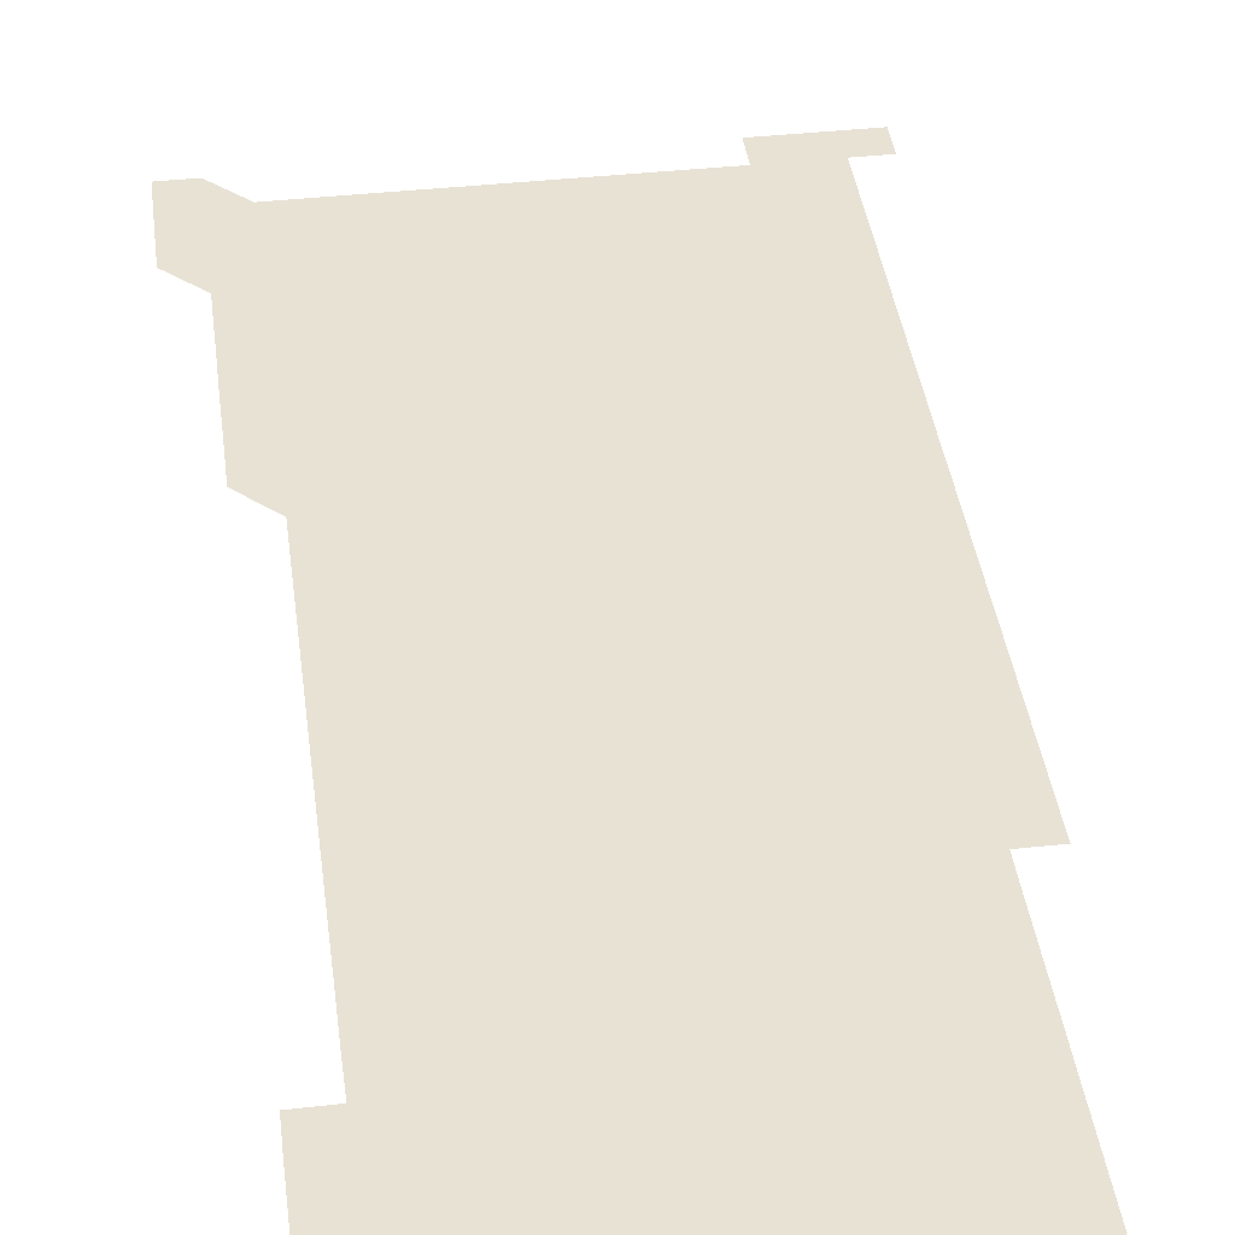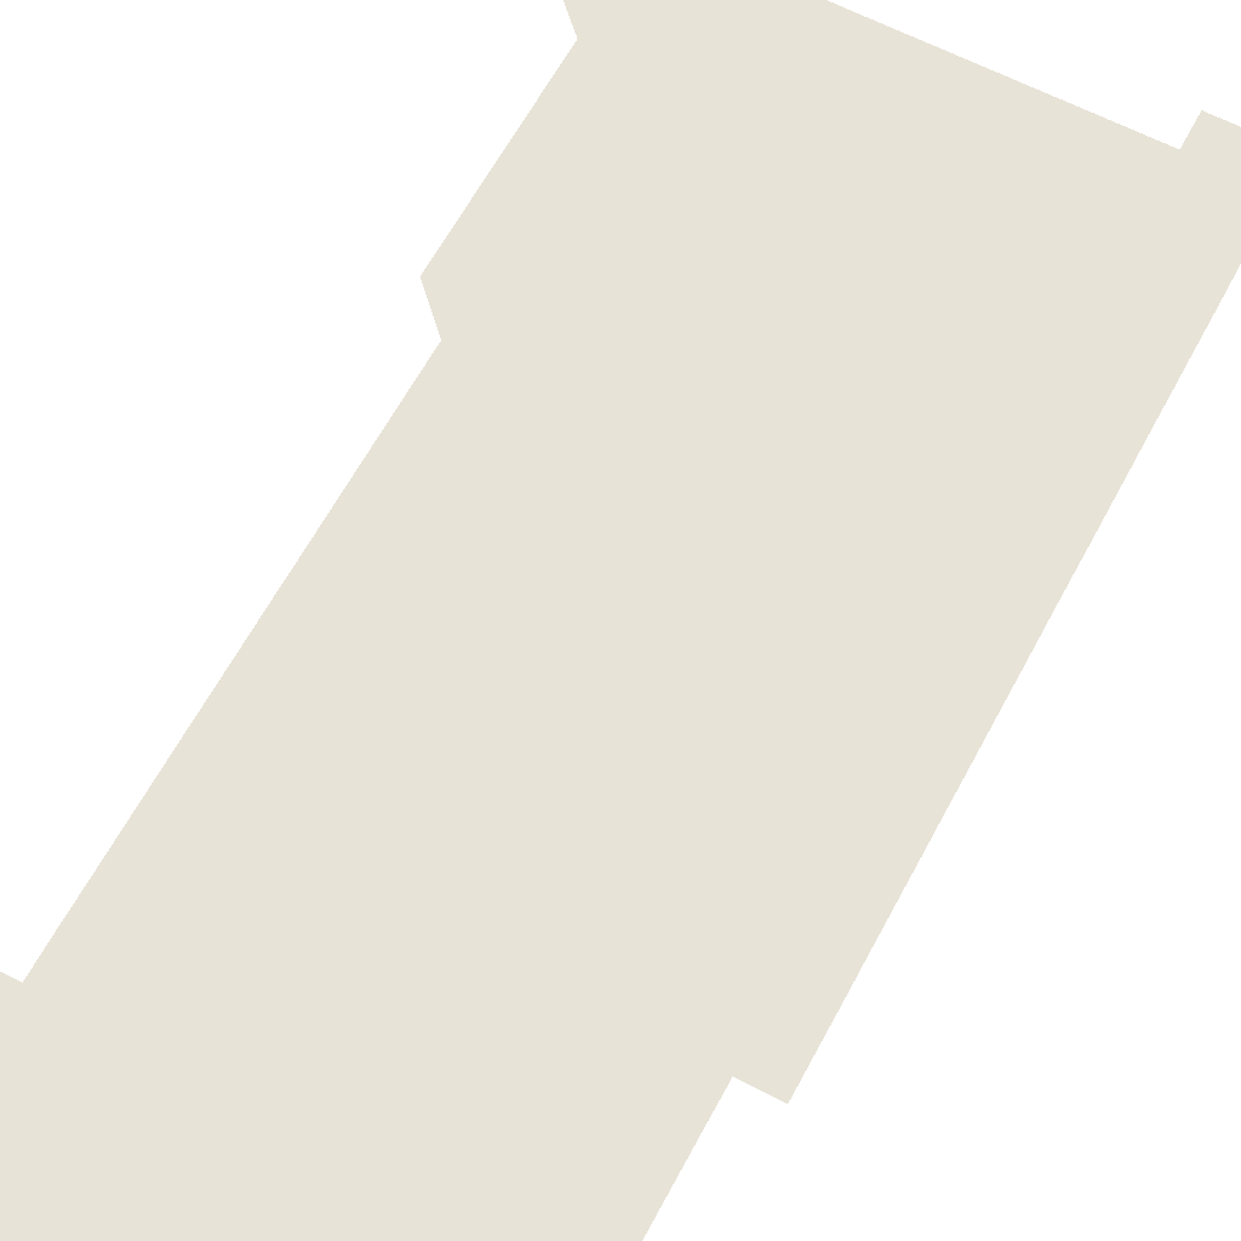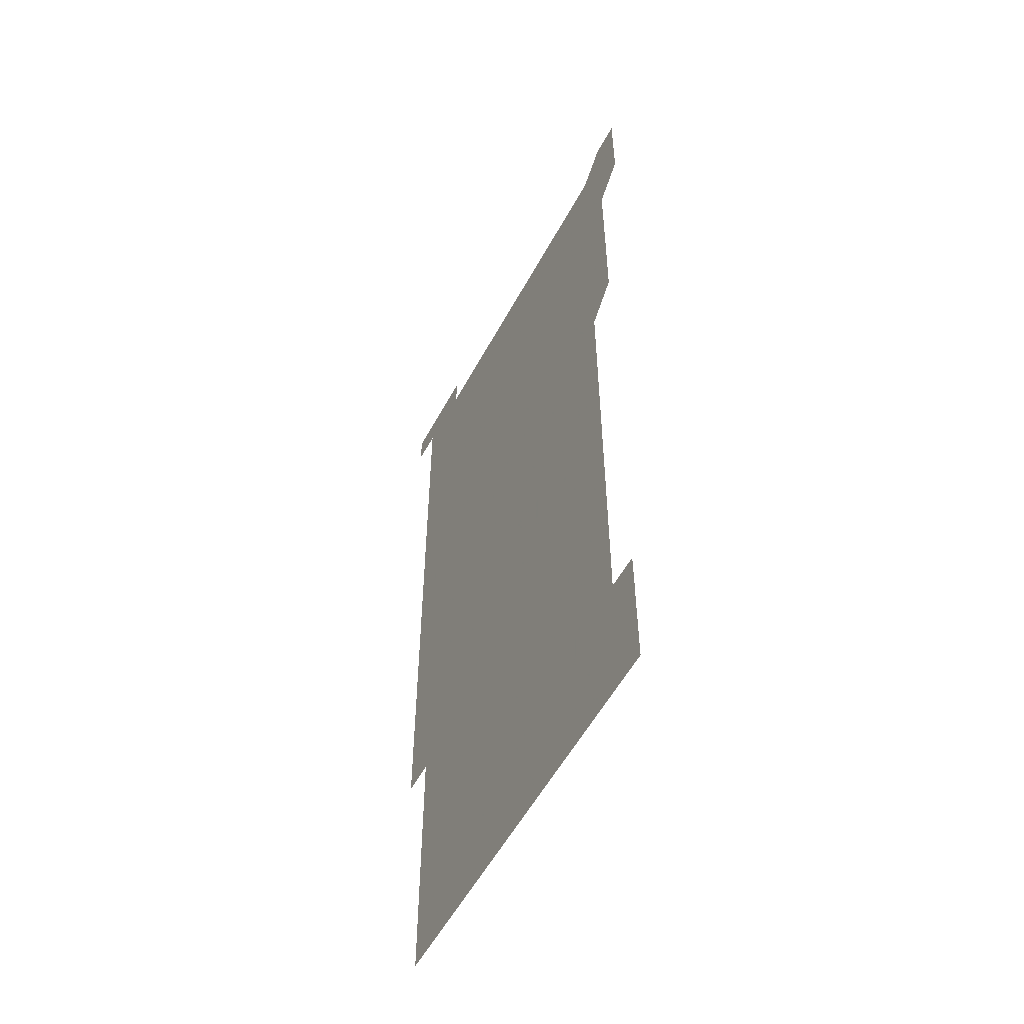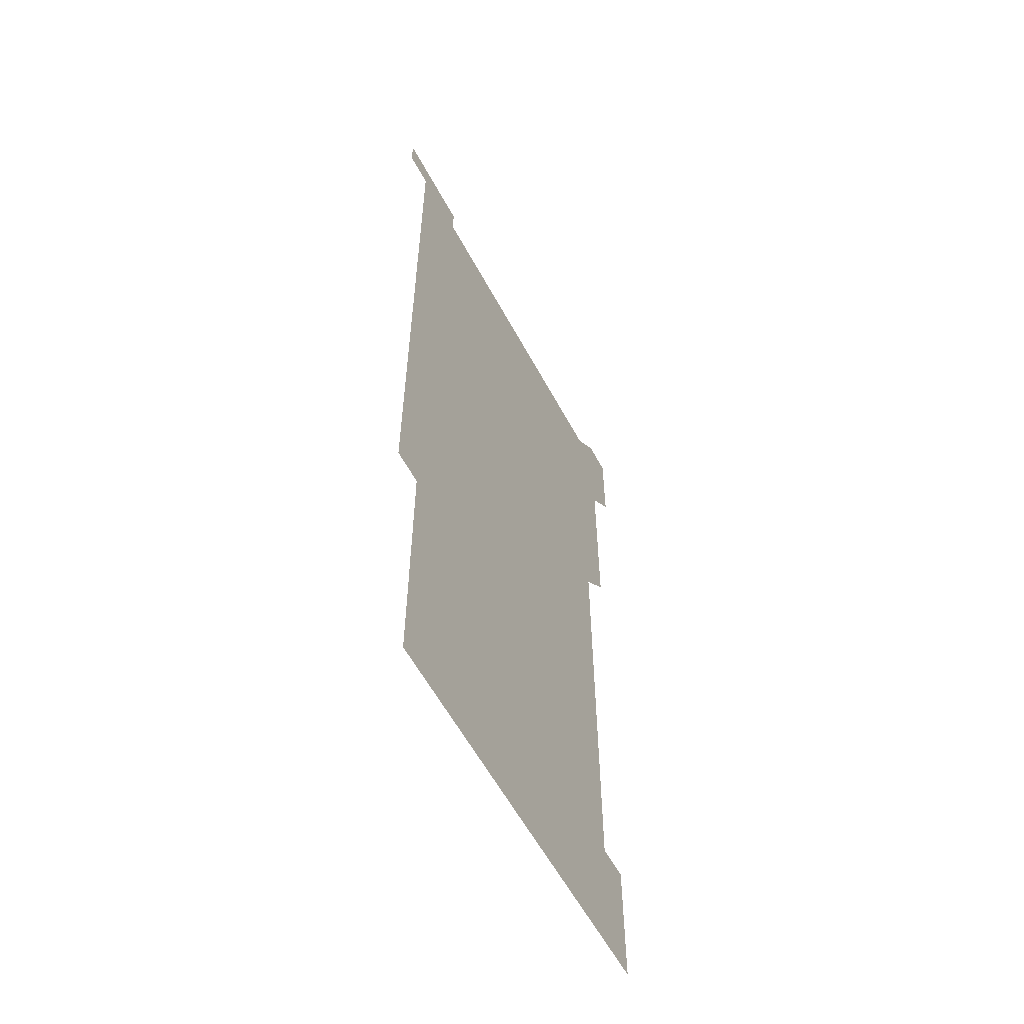
<metadata>
{"format":"obj","ext":"obj","renderer":"f3d","projection":"perspective","resolution":1024,"background":"white","views":[{"elev":40.8,"azim":-7.6,"up":"+Z"},{"elev":62.3,"azim":28.0,"up":"+Z"},{"elev":-55.8,"azim":-118.1,"up":"+Y"},{"elev":-59.3,"azim":118.3,"up":"+Y"}]}
</metadata>
<code>
v 451 556 0
v 451 571 0
v 451 586 0
v 451 601 0
v 466 166 0
v 466 180.9 0
v 466 196 0
v 465.9 210.9 0
v 466 225.9 0
v 466 451 0
v 466 466 0
v 466 481 0
v 465.9 496 0
v 466 511 0
v 466 526 0
v 466 541 0
v 466 556 0
v 466 571 0
v 466 586 0
v 466 601 0
v 480.9 166 0
v 481 181 0
v 481.1 196 0
v 481 211 0
v 481.1 226 0
v 481 241 0
v 481 256 0
v 481 271 0
v 481 286 0
v 481 301 0
v 481 316 0
v 481 331 0
v 481 346 0
v 481 361 0
v 481 376 0
v 481 391 0
v 481 406 0
v 481 421 0
v 481 436 0
v 481 451 0
v 481 466 0
v 480.9 481 0
v 481 496 0
v 481 511 0
v 481 526 0
v 481 541 0
v 481 556 0
v 481 571 0
v 481 586 0
v 496 166 0
v 496 181 0
v 496 196 0
v 496 211 0
v 496 226 0
v 495.9 241 0
v 496.1 256 0
v 496 271 0
v 496 286 0
v 496 301 0
v 496 316 0
v 496 331 0
v 496 346 0
v 496 361 0
v 496 376 0
v 496 391 0
v 496 406 0
v 496 421 0
v 496 436 0
v 496 451 0
v 496 466 0
v 496 481 0
v 496 496 0
v 496 511 0
v 496 526 0
v 496 541 0
v 496 556 0
v 496 571 0
v 496 586 0
v 510.9 166 0
v 511 181 0
v 510.9 196 0
v 511.1 211.1 0
v 511 226 0
v 511 241 0
v 511 256 0
v 511 271 0
v 511 286 0
v 511 301 0
v 511 316 0
v 511 331 0
v 511 346 0
v 511 361 0
v 511 376 0
v 511 391 0
v 511 406 0
v 511 421 0
v 511 436 0
v 511 451 0
v 511 466 0
v 511 481 0
v 511 496 0
v 511 511 0
v 511 526 0
v 511 541 0
v 511 556 0
v 511 571 0
v 511 586 0
v 526 166 0
v 526 181 0
v 526 196 0
v 526 211.1 0
v 526 226 0
v 526.1 241.1 0
v 526 256 0
v 526 271 0
v 526 286 0
v 526 301 0
v 526 316 0
v 526 331 0
v 526 346 0
v 526 361 0
v 526 376 0
v 526 391 0
v 526 406 0
v 526 421 0
v 526 436 0
v 526 451 0
v 526 466 0
v 526 481 0
v 526 496 0
v 526 511 0
v 526 526 0
v 526 541 0
v 526 556 0
v 526 571 0
v 526 586 0
v 541 166 0
v 541 181.1 0
v 541 196 0
v 541 211 0
v 541 226 0
v 541 241 0
v 541 256 0
v 541 271 0
v 541 286 0
v 541 301 0
v 541 316 0
v 541 331 0
v 541 346 0
v 541 361 0
v 541 376 0
v 541 391 0
v 541 406 0
v 541 421 0
v 541 436 0
v 541 451 0
v 541 466 0
v 541 481 0
v 541 496 0
v 541 511 0
v 541 526 0
v 541 541 0
v 541 556 0
v 541 571 0
v 541 586 0
v 556 165.9 0
v 556 181 0
v 556 196 0
v 556 211 0
v 556 226 0
v 556 241 0
v 556 256 0
v 556 271 0
v 556 286 0
v 556 301 0
v 556 316 0
v 556 331 0
v 556 346 0
v 556 361 0
v 556 376 0
v 556 391 0
v 556 406 0
v 556 421 0
v 556 436 0
v 556 451 0
v 556 466 0
v 556 481 0
v 556 496 0
v 556 511 0
v 556 526 0
v 556 541 0
v 556 556 0
v 556 571 0
v 556 586 0
v 571 166 0
v 571 181 0
v 571 196 0
v 571 211.1 0
v 571 226 0
v 571 241.1 0
v 571 256 0
v 571 271 0
v 571 286 0
v 571 301 0
v 571 316 0
v 571 331 0
v 571 346 0
v 571 361 0
v 571 376 0
v 571 391 0
v 571 406 0
v 571 421 0
v 571 436 0
v 571 451 0
v 571 466 0
v 571 481 0
v 571 496 0
v 571 511 0
v 571 526 0
v 571 541 0
v 571 556 0
v 571 571 0
v 571 586 0
v 586 166 0
v 586 181.1 0
v 586 196 0
v 586 211 0
v 586 226 0
v 586 241 0
v 586 256 0
v 586 271 0
v 586 286 0
v 586 301 0
v 586 316 0
v 586 331 0
v 586 346 0
v 586 361 0
v 586 376 0
v 586 391 0
v 586 406 0
v 586 421 0
v 586 436 0
v 586 451 0
v 586 466 0
v 586 481 0
v 586 496 0
v 586 511 0
v 586 526 0
v 586 541 0
v 586 556 0
v 586 571 0
v 586 586 0
v 601 166 0
v 601 180.9 0
v 601 196 0
v 601 211.1 0
v 601 226 0
v 601 241 0
v 601 256 0
v 601 271.1 0
v 601 286 0
v 601 301 0
v 601 316 0
v 601 331 0
v 601 346 0
v 601 361 0
v 601 376 0
v 601 391 0
v 601 406 0
v 601 421 0
v 601 436 0
v 601 451 0
v 601 466 0
v 601 481 0
v 601 496 0
v 601 511 0
v 601 526 0
v 601 541 0
v 601 556 0
v 601 571 0
v 601 586 0
v 616 166 0
v 616 181.1 0
v 616 196 0
v 616 211 0
v 616 226 0
v 616 241 0
v 616 256 0
v 616 271 0
v 616 286 0
v 616 301 0
v 616 316 0
v 616 331 0
v 616 346 0
v 616 361 0
v 616 376 0
v 616 391 0
v 616 406 0
v 616 421 0
v 616 436 0
v 616 451 0
v 616 466 0
v 616 481 0
v 616 496 0
v 616 511 0
v 616 526 0
v 616 541 0
v 616 556 0
v 616 571 0
v 616 586 0
v 631 166 0
v 631 181 0
v 631 196 0
v 631 211 0
v 631 226 0
v 631 241 0
v 631 256 0
v 631 271 0
v 631 286 0
v 630.9 301 0
v 631 316 0
v 631 331 0
v 631 346 0
v 631 361 0
v 631 376 0
v 631 391 0
v 631 406 0
v 631 421 0
v 631 436 0
v 631 451 0
v 630.9 466 0
v 631 481 0
v 631 496 0
v 631 511 0
v 631 526 0
v 631 541 0
v 631 556 0
v 631 571 0
v 631 586 0
v 631 601 0
v 646 166 0
v 646 181 0
v 646 196 0
v 646 211 0
v 646 226 0
v 646 241 0
v 646 256 0
v 646 271 0
v 646 286 0
v 646 301 0
v 646 316 0
v 645.9 331 0
v 646 346 0
v 645.9 361 0
v 646 376 0
v 646 391 0
v 646 406 0
v 646 421 0
v 646 436 0
v 646 451 0
v 646 466 0
v 645.9 481 0
v 646 496 0
v 646 511 0
v 646 526 0
v 645.9 541 0
v 646 556 0
v 646 571 0
v 646 586 0
v 646 601 0
v 661 286 0
v 661 301 0
v 661.1 316 0
v 661 331 0
v 661 346 0
v 661.1 361 0
v 661 376 0
v 661 391 0
v 661 406 0
v 661 421 0
v 661 436 0
v 661 451 0
v 661.1 466 0
v 661 481 0
v 661 496 0
v 661 511 0
v 661 526 0
v 661 541 0
v 661 556 0
v 661 571 0
v 661 586 0
v 661 601 0
v 676 586 0
v 676 601 0
f 16 17 1
f 1 17 2
f 17 18 2
f 2 18 3
f 18 19 3
f 3 19 4
f 19 20 4
f 5 21 6
f 21 22 6
f 6 22 7
f 22 23 7
f 7 23 8
f 23 24 8
f 8 24 9
f 24 25 9
f 39 40 10
f 10 40 11
f 40 41 11
f 11 41 12
f 41 42 12
f 12 42 13
f 42 43 13
f 13 43 14
f 43 44 14
f 14 44 15
f 44 45 15
f 15 45 16
f 45 46 16
f 16 46 17
f 46 47 17
f 17 47 18
f 47 48 18
f 18 48 19
f 48 49 19
f 19 49 20
f 21 50 22
f 50 51 22
f 22 51 23
f 51 52 23
f 23 52 24
f 52 53 24
f 24 53 25
f 53 54 25
f 25 54 26
f 54 55 26
f 26 55 27
f 55 56 27
f 27 56 28
f 56 57 28
f 28 57 29
f 57 58 29
f 29 58 30
f 58 59 30
f 30 59 31
f 59 60 31
f 31 60 32
f 60 61 32
f 32 61 33
f 61 62 33
f 33 62 34
f 62 63 34
f 34 63 35
f 63 64 35
f 35 64 36
f 64 65 36
f 36 65 37
f 65 66 37
f 37 66 38
f 66 67 38
f 38 67 39
f 67 68 39
f 39 68 40
f 68 69 40
f 40 69 41
f 69 70 41
f 41 70 42
f 70 71 42
f 42 71 43
f 71 72 43
f 43 72 44
f 72 73 44
f 44 73 45
f 73 74 45
f 45 74 46
f 74 75 46
f 46 75 47
f 75 76 47
f 47 76 48
f 76 77 48
f 48 77 49
f 77 78 49
f 50 79 51
f 79 80 51
f 51 80 52
f 80 81 52
f 52 81 53
f 81 82 53
f 53 82 54
f 82 83 54
f 54 83 55
f 83 84 55
f 55 84 56
f 84 85 56
f 56 85 57
f 85 86 57
f 57 86 58
f 86 87 58
f 58 87 59
f 87 88 59
f 59 88 60
f 88 89 60
f 60 89 61
f 89 90 61
f 61 90 62
f 90 91 62
f 62 91 63
f 91 92 63
f 63 92 64
f 92 93 64
f 64 93 65
f 93 94 65
f 65 94 66
f 94 95 66
f 66 95 67
f 95 96 67
f 67 96 68
f 96 97 68
f 68 97 69
f 97 98 69
f 69 98 70
f 98 99 70
f 70 99 71
f 99 100 71
f 71 100 72
f 100 101 72
f 72 101 73
f 101 102 73
f 73 102 74
f 102 103 74
f 74 103 75
f 103 104 75
f 75 104 76
f 104 105 76
f 76 105 77
f 105 106 77
f 77 106 78
f 106 107 78
f 79 108 80
f 108 109 80
f 80 109 81
f 109 110 81
f 81 110 82
f 110 111 82
f 82 111 83
f 111 112 83
f 83 112 84
f 112 113 84
f 84 113 85
f 113 114 85
f 85 114 86
f 114 115 86
f 86 115 87
f 115 116 87
f 87 116 88
f 116 117 88
f 88 117 89
f 117 118 89
f 89 118 90
f 118 119 90
f 90 119 91
f 119 120 91
f 91 120 92
f 120 121 92
f 92 121 93
f 121 122 93
f 93 122 94
f 122 123 94
f 94 123 95
f 123 124 95
f 95 124 96
f 124 125 96
f 96 125 97
f 125 126 97
f 97 126 98
f 126 127 98
f 98 127 99
f 127 128 99
f 99 128 100
f 128 129 100
f 100 129 101
f 129 130 101
f 101 130 102
f 130 131 102
f 102 131 103
f 131 132 103
f 103 132 104
f 132 133 104
f 104 133 105
f 133 134 105
f 105 134 106
f 134 135 106
f 106 135 107
f 135 136 107
f 108 137 109
f 137 138 109
f 109 138 110
f 138 139 110
f 110 139 111
f 139 140 111
f 111 140 112
f 140 141 112
f 112 141 113
f 141 142 113
f 113 142 114
f 142 143 114
f 114 143 115
f 143 144 115
f 115 144 116
f 144 145 116
f 116 145 117
f 145 146 117
f 117 146 118
f 146 147 118
f 118 147 119
f 147 148 119
f 119 148 120
f 148 149 120
f 120 149 121
f 149 150 121
f 121 150 122
f 150 151 122
f 122 151 123
f 151 152 123
f 123 152 124
f 152 153 124
f 124 153 125
f 153 154 125
f 125 154 126
f 154 155 126
f 126 155 127
f 155 156 127
f 127 156 128
f 156 157 128
f 128 157 129
f 157 158 129
f 129 158 130
f 158 159 130
f 130 159 131
f 159 160 131
f 131 160 132
f 160 161 132
f 132 161 133
f 161 162 133
f 133 162 134
f 162 163 134
f 134 163 135
f 163 164 135
f 135 164 136
f 164 165 136
f 137 166 138
f 166 167 138
f 138 167 139
f 167 168 139
f 139 168 140
f 168 169 140
f 140 169 141
f 169 170 141
f 141 170 142
f 170 171 142
f 142 171 143
f 171 172 143
f 143 172 144
f 172 173 144
f 144 173 145
f 173 174 145
f 145 174 146
f 174 175 146
f 146 175 147
f 175 176 147
f 147 176 148
f 176 177 148
f 148 177 149
f 177 178 149
f 149 178 150
f 178 179 150
f 150 179 151
f 179 180 151
f 151 180 152
f 180 181 152
f 152 181 153
f 181 182 153
f 153 182 154
f 182 183 154
f 154 183 155
f 183 184 155
f 155 184 156
f 184 185 156
f 156 185 157
f 185 186 157
f 157 186 158
f 186 187 158
f 158 187 159
f 187 188 159
f 159 188 160
f 188 189 160
f 160 189 161
f 189 190 161
f 161 190 162
f 190 191 162
f 162 191 163
f 191 192 163
f 163 192 164
f 192 193 164
f 164 193 165
f 193 194 165
f 166 195 167
f 195 196 167
f 167 196 168
f 196 197 168
f 168 197 169
f 197 198 169
f 169 198 170
f 198 199 170
f 170 199 171
f 199 200 171
f 171 200 172
f 200 201 172
f 172 201 173
f 201 202 173
f 173 202 174
f 202 203 174
f 174 203 175
f 203 204 175
f 175 204 176
f 204 205 176
f 176 205 177
f 205 206 177
f 177 206 178
f 206 207 178
f 178 207 179
f 207 208 179
f 179 208 180
f 208 209 180
f 180 209 181
f 209 210 181
f 181 210 182
f 210 211 182
f 182 211 183
f 211 212 183
f 183 212 184
f 212 213 184
f 184 213 185
f 213 214 185
f 185 214 186
f 214 215 186
f 186 215 187
f 215 216 187
f 187 216 188
f 216 217 188
f 188 217 189
f 217 218 189
f 189 218 190
f 218 219 190
f 190 219 191
f 219 220 191
f 191 220 192
f 220 221 192
f 192 221 193
f 221 222 193
f 193 222 194
f 222 223 194
f 195 224 196
f 224 225 196
f 196 225 197
f 225 226 197
f 197 226 198
f 226 227 198
f 198 227 199
f 227 228 199
f 199 228 200
f 228 229 200
f 200 229 201
f 229 230 201
f 201 230 202
f 230 231 202
f 202 231 203
f 231 232 203
f 203 232 204
f 232 233 204
f 204 233 205
f 233 234 205
f 205 234 206
f 234 235 206
f 206 235 207
f 235 236 207
f 207 236 208
f 236 237 208
f 208 237 209
f 237 238 209
f 209 238 210
f 238 239 210
f 210 239 211
f 239 240 211
f 211 240 212
f 240 241 212
f 212 241 213
f 241 242 213
f 213 242 214
f 242 243 214
f 214 243 215
f 243 244 215
f 215 244 216
f 244 245 216
f 216 245 217
f 245 246 217
f 217 246 218
f 246 247 218
f 218 247 219
f 247 248 219
f 219 248 220
f 248 249 220
f 220 249 221
f 249 250 221
f 221 250 222
f 250 251 222
f 222 251 223
f 251 252 223
f 224 253 225
f 253 254 225
f 225 254 226
f 254 255 226
f 226 255 227
f 255 256 227
f 227 256 228
f 256 257 228
f 228 257 229
f 257 258 229
f 229 258 230
f 258 259 230
f 230 259 231
f 259 260 231
f 231 260 232
f 260 261 232
f 232 261 233
f 261 262 233
f 233 262 234
f 262 263 234
f 234 263 235
f 263 264 235
f 235 264 236
f 264 265 236
f 236 265 237
f 265 266 237
f 237 266 238
f 266 267 238
f 238 267 239
f 267 268 239
f 239 268 240
f 268 269 240
f 240 269 241
f 269 270 241
f 241 270 242
f 270 271 242
f 242 271 243
f 271 272 243
f 243 272 244
f 272 273 244
f 244 273 245
f 273 274 245
f 245 274 246
f 274 275 246
f 246 275 247
f 275 276 247
f 247 276 248
f 276 277 248
f 248 277 249
f 277 278 249
f 249 278 250
f 278 279 250
f 250 279 251
f 279 280 251
f 251 280 252
f 280 281 252
f 253 282 254
f 282 283 254
f 254 283 255
f 283 284 255
f 255 284 256
f 284 285 256
f 256 285 257
f 285 286 257
f 257 286 258
f 286 287 258
f 258 287 259
f 287 288 259
f 259 288 260
f 288 289 260
f 260 289 261
f 289 290 261
f 261 290 262
f 290 291 262
f 262 291 263
f 291 292 263
f 263 292 264
f 292 293 264
f 264 293 265
f 293 294 265
f 265 294 266
f 294 295 266
f 266 295 267
f 295 296 267
f 267 296 268
f 296 297 268
f 268 297 269
f 297 298 269
f 269 298 270
f 298 299 270
f 270 299 271
f 299 300 271
f 271 300 272
f 300 301 272
f 272 301 273
f 301 302 273
f 273 302 274
f 302 303 274
f 274 303 275
f 303 304 275
f 275 304 276
f 304 305 276
f 276 305 277
f 305 306 277
f 277 306 278
f 306 307 278
f 278 307 279
f 307 308 279
f 279 308 280
f 308 309 280
f 280 309 281
f 309 310 281
f 282 311 283
f 311 312 283
f 283 312 284
f 312 313 284
f 284 313 285
f 313 314 285
f 285 314 286
f 314 315 286
f 286 315 287
f 315 316 287
f 287 316 288
f 316 317 288
f 288 317 289
f 317 318 289
f 289 318 290
f 318 319 290
f 290 319 291
f 319 320 291
f 291 320 292
f 320 321 292
f 292 321 293
f 321 322 293
f 293 322 294
f 322 323 294
f 294 323 295
f 323 324 295
f 295 324 296
f 324 325 296
f 296 325 297
f 325 326 297
f 297 326 298
f 326 327 298
f 298 327 299
f 327 328 299
f 299 328 300
f 328 329 300
f 300 329 301
f 329 330 301
f 301 330 302
f 330 331 302
f 302 331 303
f 331 332 303
f 303 332 304
f 332 333 304
f 304 333 305
f 333 334 305
f 305 334 306
f 334 335 306
f 306 335 307
f 335 336 307
f 307 336 308
f 336 337 308
f 308 337 309
f 337 338 309
f 309 338 310
f 338 339 310
f 311 341 312
f 341 342 312
f 312 342 313
f 342 343 313
f 313 343 314
f 343 344 314
f 314 344 315
f 344 345 315
f 315 345 316
f 345 346 316
f 316 346 317
f 346 347 317
f 317 347 318
f 347 348 318
f 318 348 319
f 348 349 319
f 319 349 320
f 349 350 320
f 320 350 321
f 350 351 321
f 321 351 322
f 351 352 322
f 322 352 323
f 352 353 323
f 323 353 324
f 353 354 324
f 324 354 325
f 354 355 325
f 325 355 326
f 355 356 326
f 326 356 327
f 356 357 327
f 327 357 328
f 357 358 328
f 328 358 329
f 358 359 329
f 329 359 330
f 359 360 330
f 330 360 331
f 360 361 331
f 331 361 332
f 361 362 332
f 332 362 333
f 362 363 333
f 333 363 334
f 363 364 334
f 334 364 335
f 364 365 335
f 335 365 336
f 365 366 336
f 336 366 337
f 366 367 337
f 337 367 338
f 367 368 338
f 338 368 339
f 368 369 339
f 339 369 340
f 369 370 340
f 349 371 350
f 371 372 350
f 350 372 351
f 372 373 351
f 351 373 352
f 373 374 352
f 352 374 353
f 374 375 353
f 353 375 354
f 375 376 354
f 354 376 355
f 376 377 355
f 355 377 356
f 377 378 356
f 356 378 357
f 378 379 357
f 357 379 358
f 379 380 358
f 358 380 359
f 380 381 359
f 359 381 360
f 381 382 360
f 360 382 361
f 382 383 361
f 361 383 362
f 383 384 362
f 362 384 363
f 384 385 363
f 363 385 364
f 385 386 364
f 364 386 365
f 386 387 365
f 365 387 366
f 387 388 366
f 366 388 367
f 388 389 367
f 367 389 368
f 389 390 368
f 368 390 369
f 390 391 369
f 369 391 370
f 391 392 370
f 391 393 392
f 393 394 392

</code>
